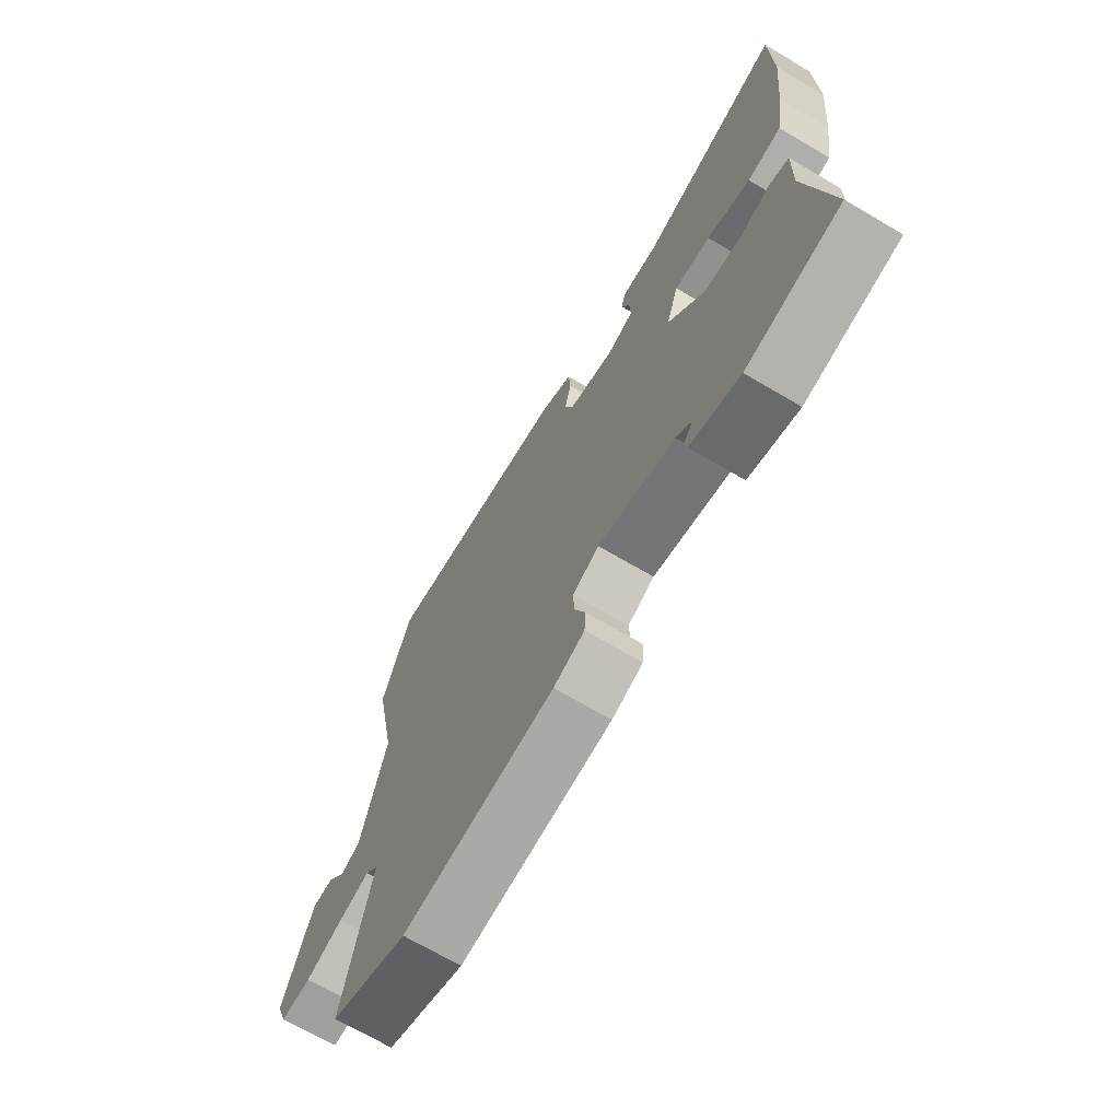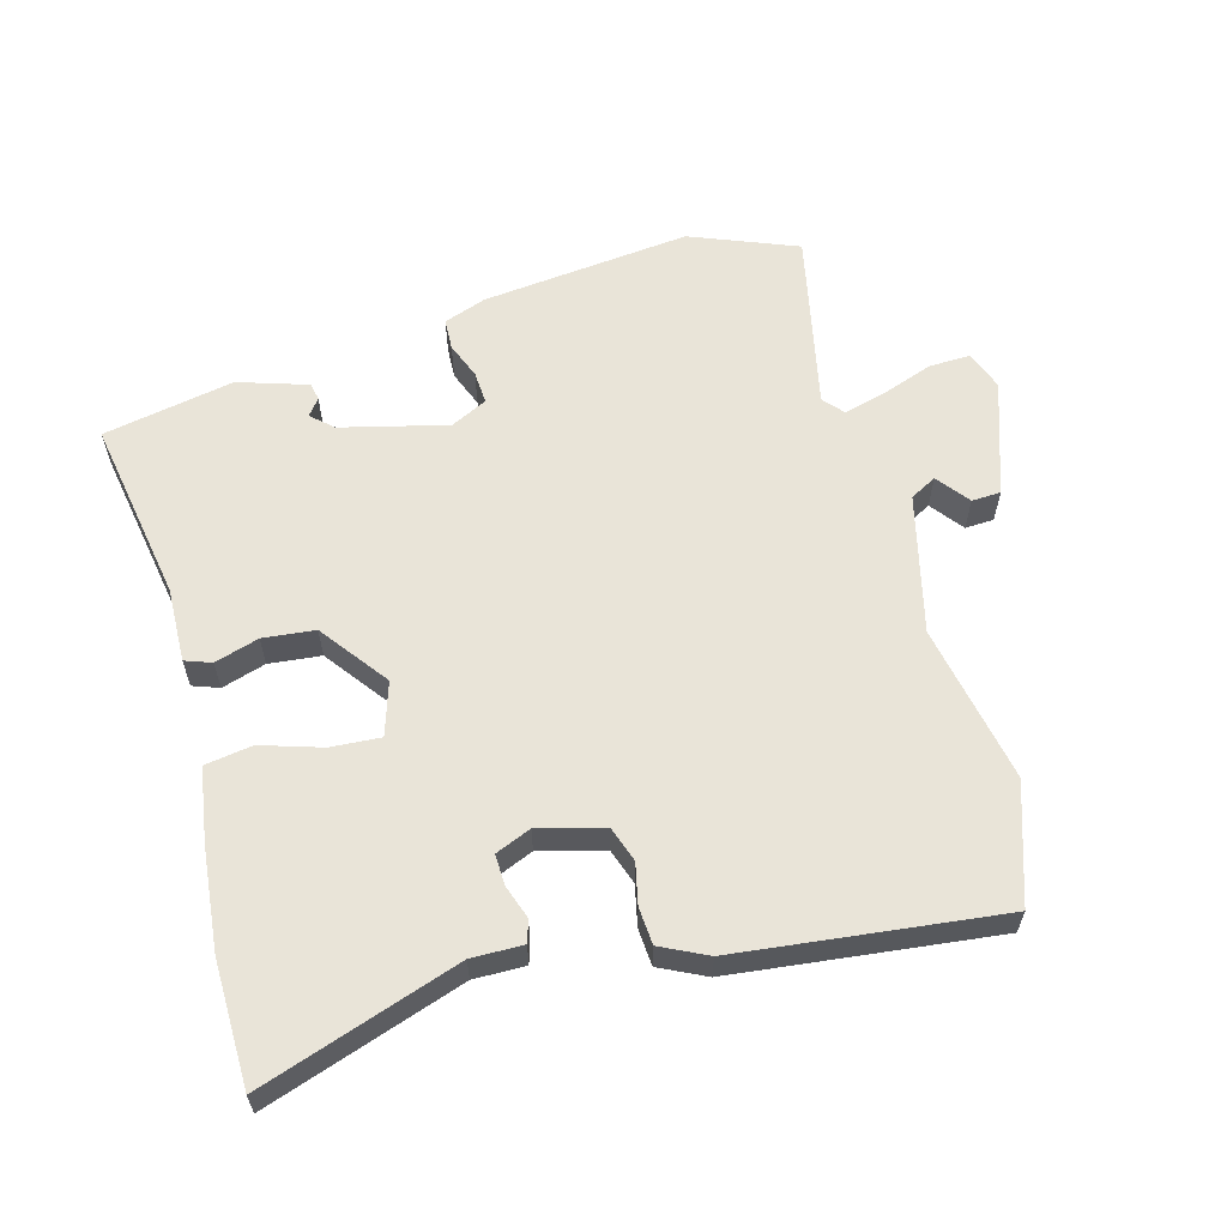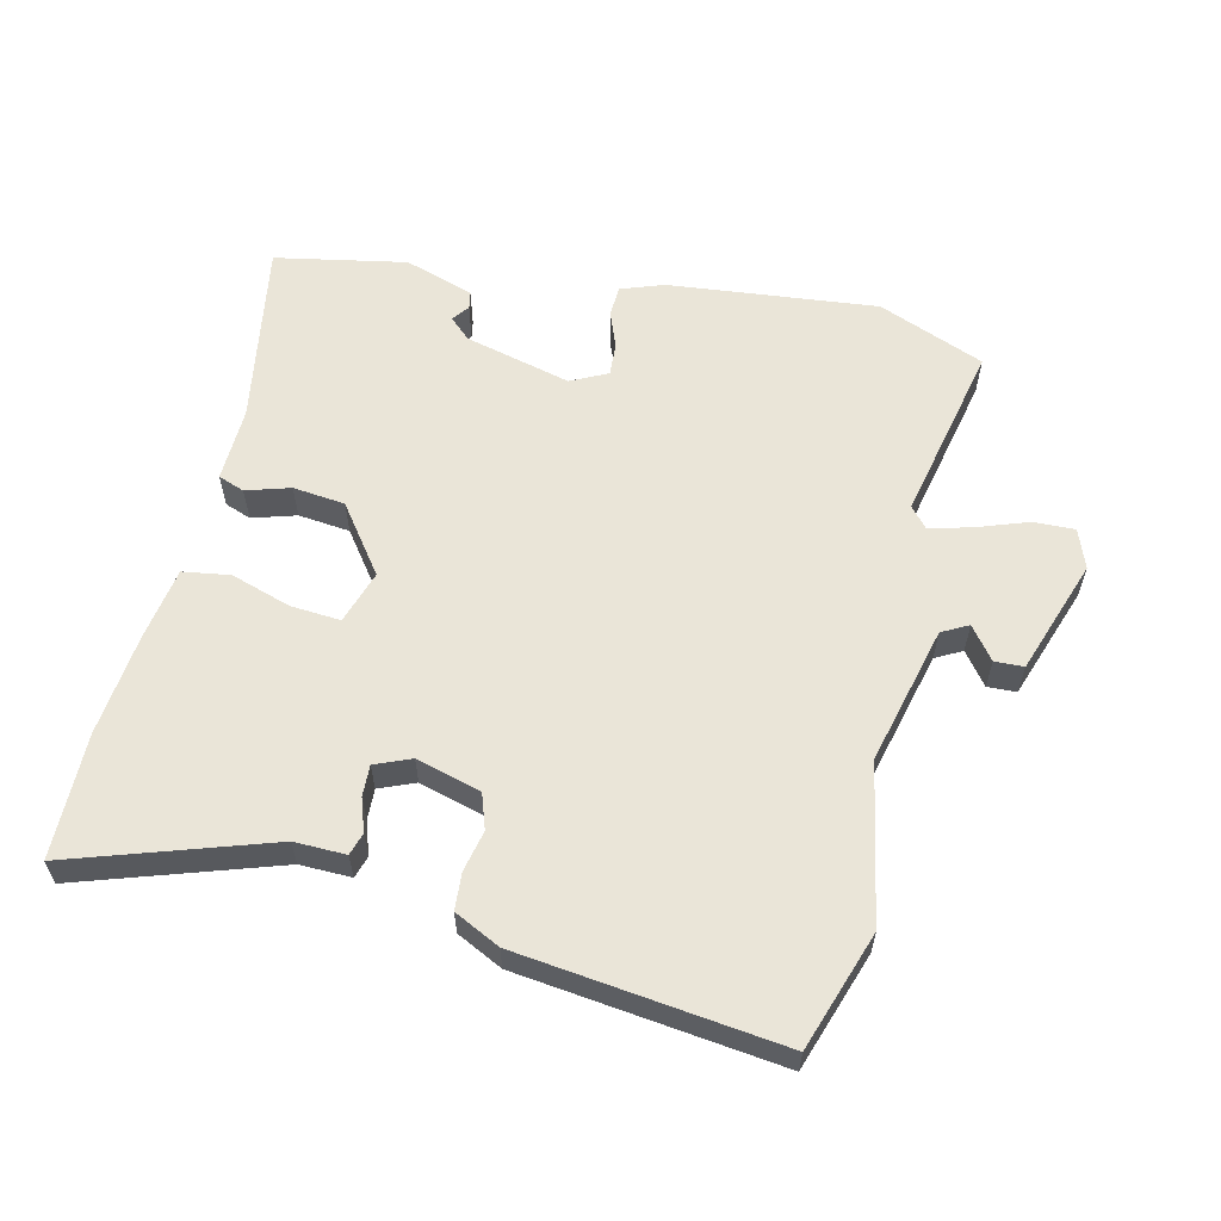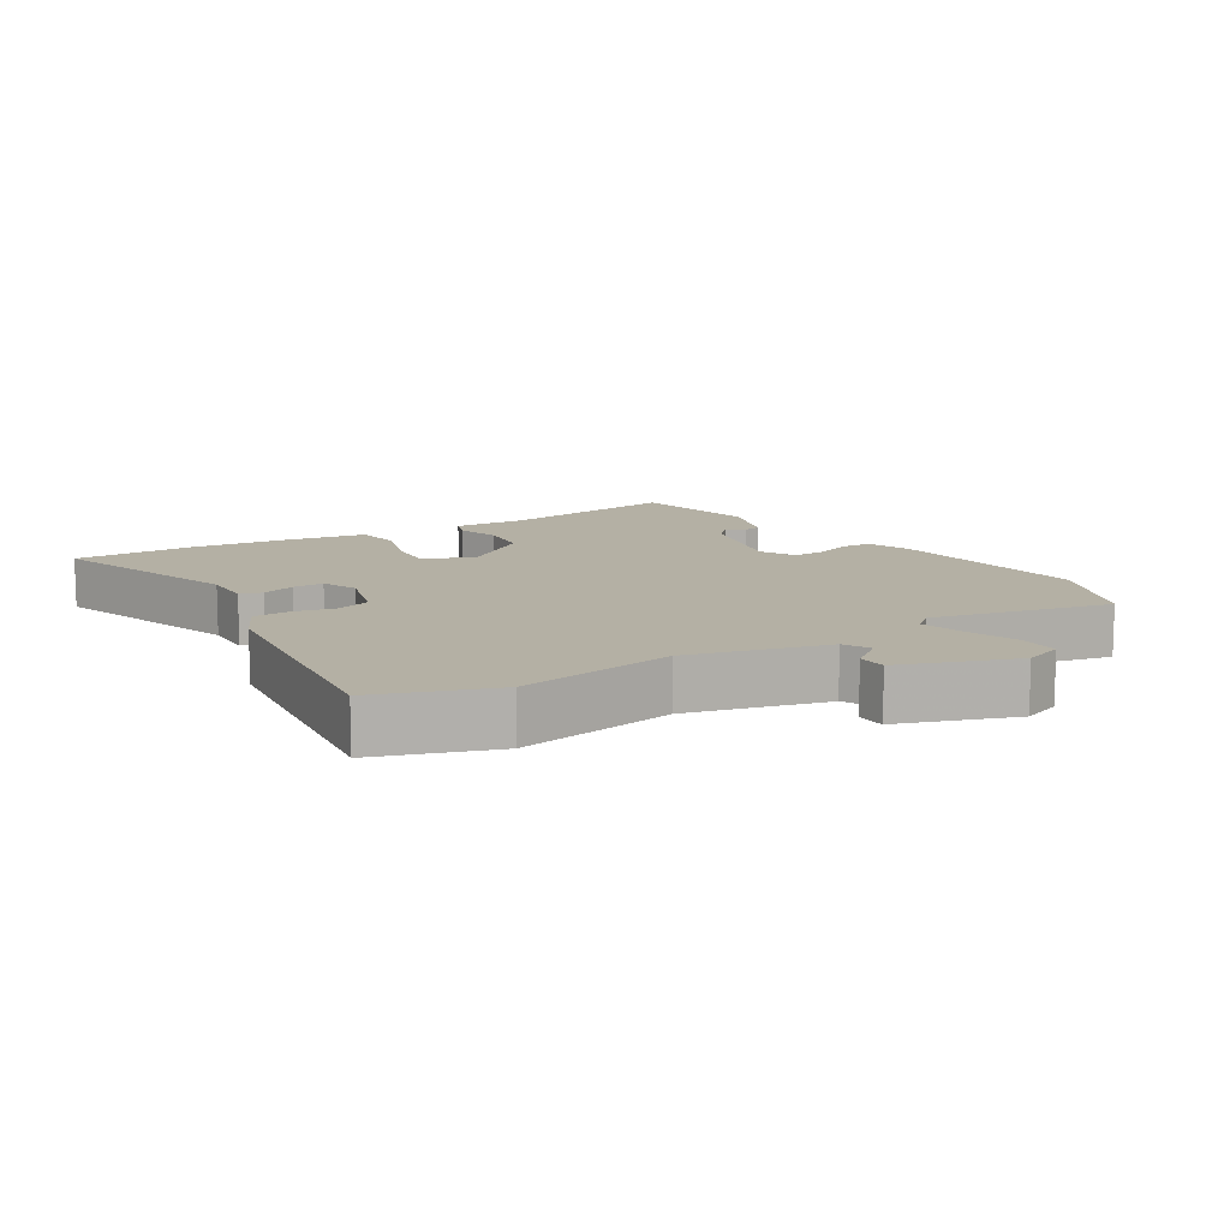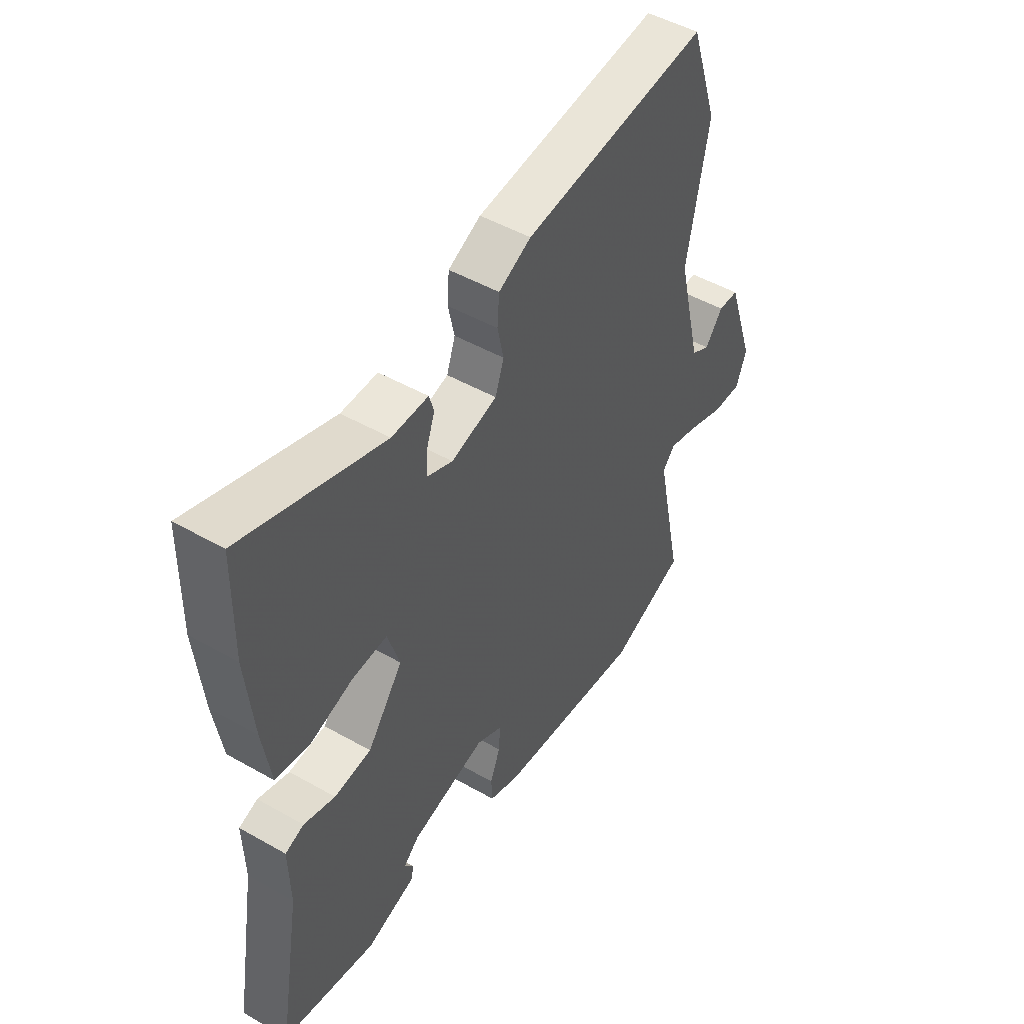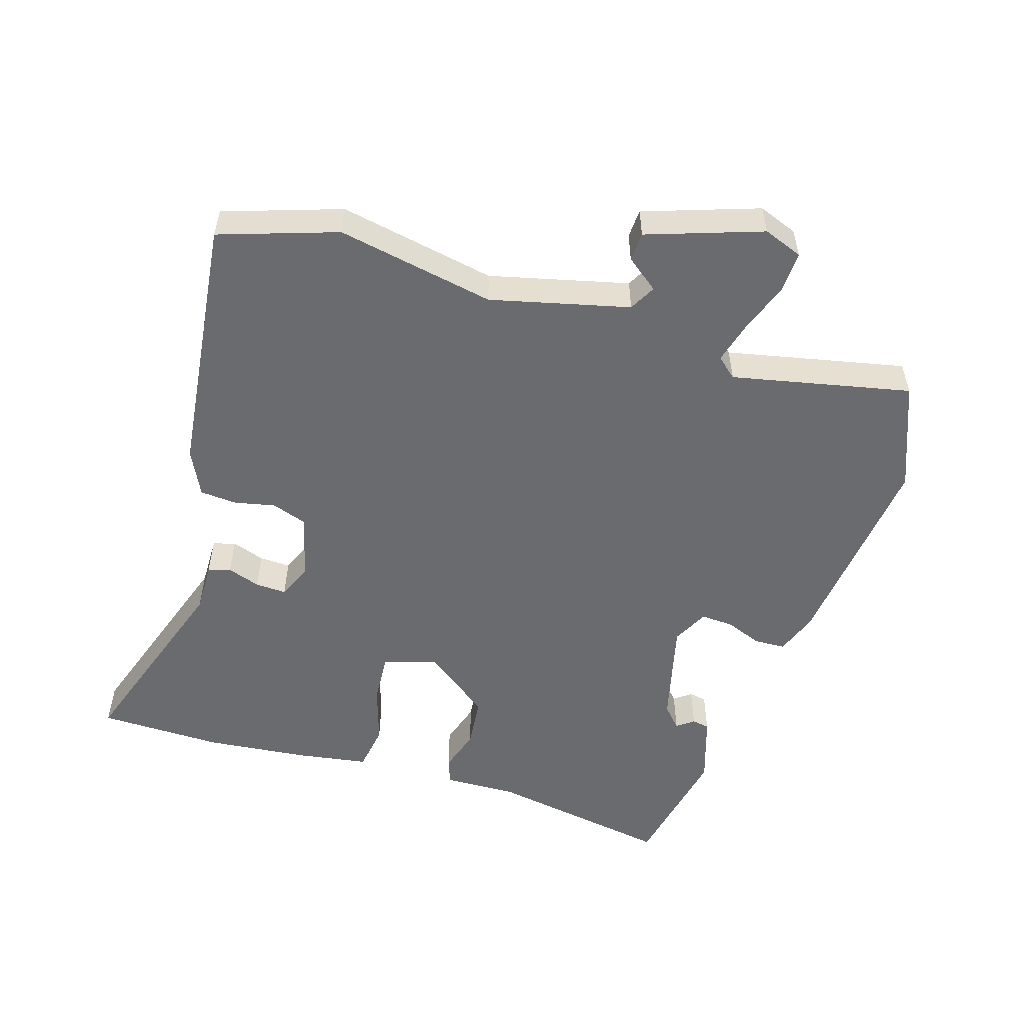
<metadata>
{"format":"obj","ext":"obj","renderer":"f3d","projection":"perspective","resolution":1024,"background":"white","views":[{"elev":-69.6,"azim":-120.5,"up":"+Z"},{"elev":60.1,"azim":-15.4,"up":"+Y"},{"elev":59.6,"azim":13.5,"up":"+Y"},{"elev":11.5,"azim":58.7,"up":"+Y"},{"elev":48.6,"azim":-57.6,"up":"+Z"},{"elev":-53.4,"azim":72.8,"up":"+Y"}]}
</metadata>
<code>
v 0.475 0.07 0.575
v 0.533 0.07 0.401
v 0.488 0.07 0.167
v 0.538 0.07 -0.038
v 0.577 0.07 -0.059
v 0.614 0.07 -0.011
v 0.657 0.07 -0.013
v 0.715 0.07 -0.183
v 0.693 0.07 -0.241
v 0.632 0.07 -0.239
v 0.557 0.07 -0.212
v 0.494 0.07 -0.195
v 0.468 0.07 -0.225
v 0.524 0.07 -0.49
v 0.366 0.07 -0.553
v 0.056 0.07 -0.519
v -0.007 0.07 -0.496
v -0.009 0.07 -0.45
v 0.012 0.07 -0.396
v 0.015 0.07 -0.347
v -0.039 0.07 -0.32
v -0.196 0.07 -0.359
v -0.228 0.07 -0.388
v -0.209 0.07 -0.413
v -0.214 0.07 -0.439
v -0.317 0.07 -0.472
v -0.511 0.07 -0.434
v -0.464 0.07 -0.161
v -0.467 0.07 -0.051
v -0.428 0.07 -0.037
v -0.363 0.07 -0.057
v -0.286 0.07 -0.049
v -0.212 0.07 0.05
v -0.237 0.07 0.129
v -0.311 0.07 0.124
v -0.4 0.07 0.096
v -0.47 0.07 0.107
v -0.487 0.07 0.216
v -0.502 0.07 0.366
v -0.499 0.07 0.551
v -0.206 0.07 0.453
v -0.13 0.07 0.454
v -0.12 0.07 0.421
v -0.137 0.07 0.372
v -0.139 0.07 0.326
v -0.086 0.07 0.304
v 0.01 0.07 0.33
v 0.028 0.07 0.382
v 0.015 0.07 0.442
v 0.019 0.07 0.497
v 0.087 0.07 0.53
v 0.475 0 0.575
v 0.533 0 0.401
v 0.488 0 0.167
v 0.538 0 -0.038
v 0.577 0 -0.059
v 0.614 0 -0.011
v 0.657 0 -0.013
v 0.715 0 -0.183
v 0.693 0 -0.241
v 0.632 0 -0.239
v 0.557 0 -0.212
v 0.494 0 -0.195
v 0.468 0 -0.225
v 0.524 0 -0.49
v 0.366 0 -0.553
v 0.056 0 -0.519
v -0.007 0 -0.496
v -0.009 0 -0.45
v 0.012 0 -0.396
v 0.015 0 -0.347
v -0.039 0 -0.32
v -0.196 0 -0.359
v -0.228 0 -0.388
v -0.209 0 -0.413
v -0.214 0 -0.439
v -0.317 0 -0.472
v -0.511 0 -0.434
v -0.464 0 -0.161
v -0.467 0 -0.051
v -0.428 0 -0.037
v -0.363 0 -0.057
v -0.286 0 -0.049
v -0.212 0 0.05
v -0.237 0 0.129
v -0.311 0 0.124
v -0.4 0 0.096
v -0.47 0 0.107
v -0.487 0 0.216
v -0.502 0 0.366
v -0.499 0 0.551
v -0.206 0 0.453
v -0.13 0 0.454
v -0.12 0 0.421
v -0.137 0 0.372
v -0.139 0 0.326
v -0.086 0 0.304
v 0.01 0 0.33
v 0.028 0 0.382
v 0.015 0 0.442
v 0.019 0 0.497
v 0.087 0 0.53
f 48 49 50 51
f 47 48 51 1
f 41 42 43 44
f 41 44 45
f 40 41 45
f 39 40 45
f 38 39 45 46
f 35 36 37 38
f 34 35 38 46
f 28 29 30 31
f 28 31 32
f 27 28 32
f 26 27 32 33
f 23 24 25 26
f 16 17 18 19
f 16 19 20
f 13 14 15 16
f 12 13 16 20
f 8 9 10 11
f 8 11 12
f 5 6 7 8
f 4 5 8 12
f 3 4 12 20
f 47 1 2 3
f 33 34 46 47
f 23 26 33 47
f 22 23 47
f 21 22 47 3
f 3 20 21
f 102 101 100 99
f 52 102 99 98
f 95 94 93 92
f 96 95 92
f 96 92 91
f 96 91 90
f 97 96 90 89
f 89 88 87 86
f 97 89 86 85
f 82 81 80 79
f 83 82 79
f 83 79 78
f 84 83 78 77
f 77 76 75 74
f 70 69 68 67
f 71 70 67
f 67 66 65 64
f 71 67 64 63
f 62 61 60 59
f 63 62 59
f 59 58 57 56
f 63 59 56 55
f 71 63 55 54
f 54 53 52 98
f 98 97 85 84
f 98 84 77 74
f 98 74 73
f 54 98 73 72
f 72 71 54
f 1 52 53 2
f 2 53 54 3
f 3 54 55 4
f 4 55 56 5
f 5 56 57 6
f 6 57 58 7
f 7 58 59 8
f 8 59 60 9
f 9 60 61 10
f 10 61 62 11
f 11 62 63 12
f 12 63 64 13
f 13 64 65 14
f 14 65 66 15
f 15 66 67 16
f 16 67 68 17
f 17 68 69 18
f 18 69 70 19
f 19 70 71 20
f 20 71 72 21
f 21 72 73 22
f 22 73 74 23
f 23 74 75 24
f 24 75 76 25
f 25 76 77 26
f 26 77 78 27
f 27 78 79 28
f 28 79 80 29
f 29 80 81 30
f 30 81 82 31
f 31 82 83 32
f 32 83 84 33
f 33 84 85 34
f 34 85 86 35
f 35 86 87 36
f 36 87 88 37
f 37 88 89 38
f 38 89 90 39
f 39 90 91 40
f 40 91 92 41
f 41 92 93 42
f 42 93 94 43
f 43 94 95 44
f 44 95 96 45
f 45 96 97 46
f 46 97 98 47
f 47 98 99 48
f 48 99 100 49
f 49 100 101 50
f 50 101 102 51
f 51 102 52 1

</code>
